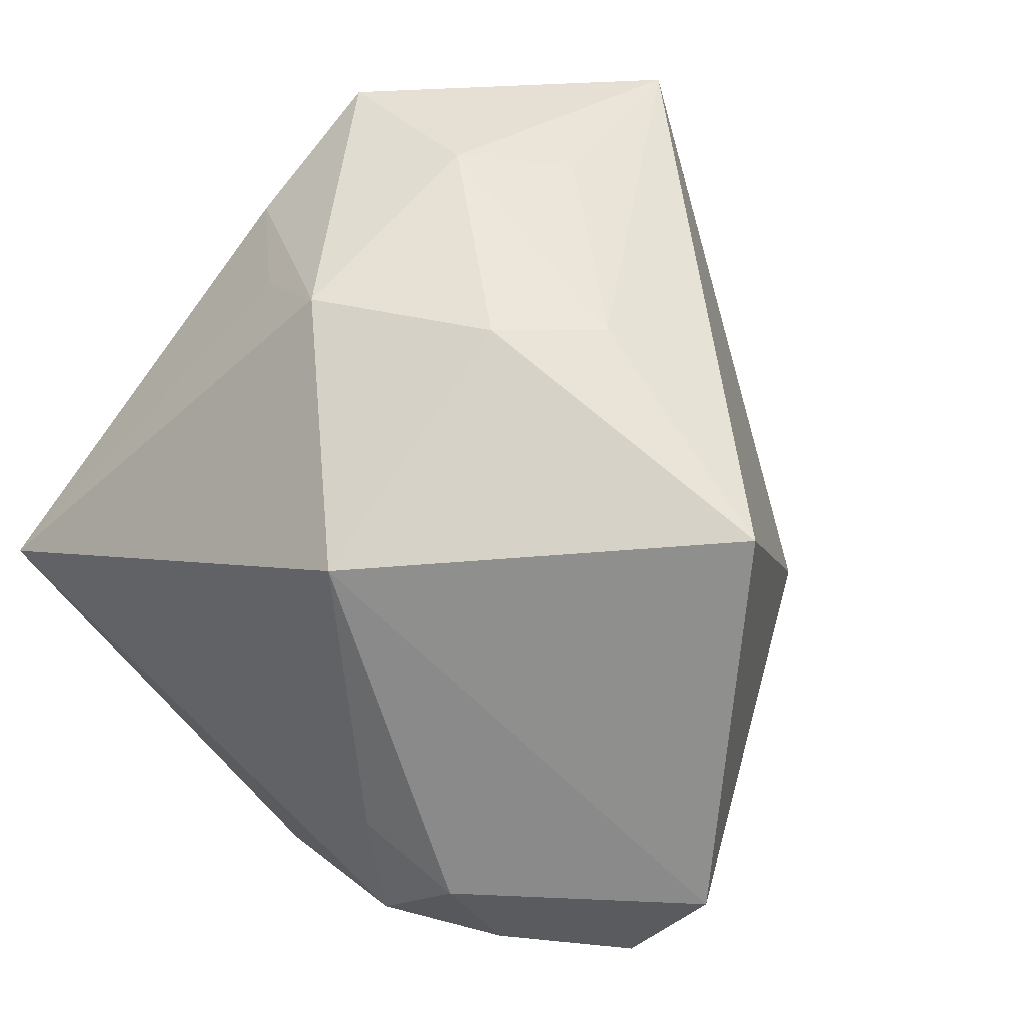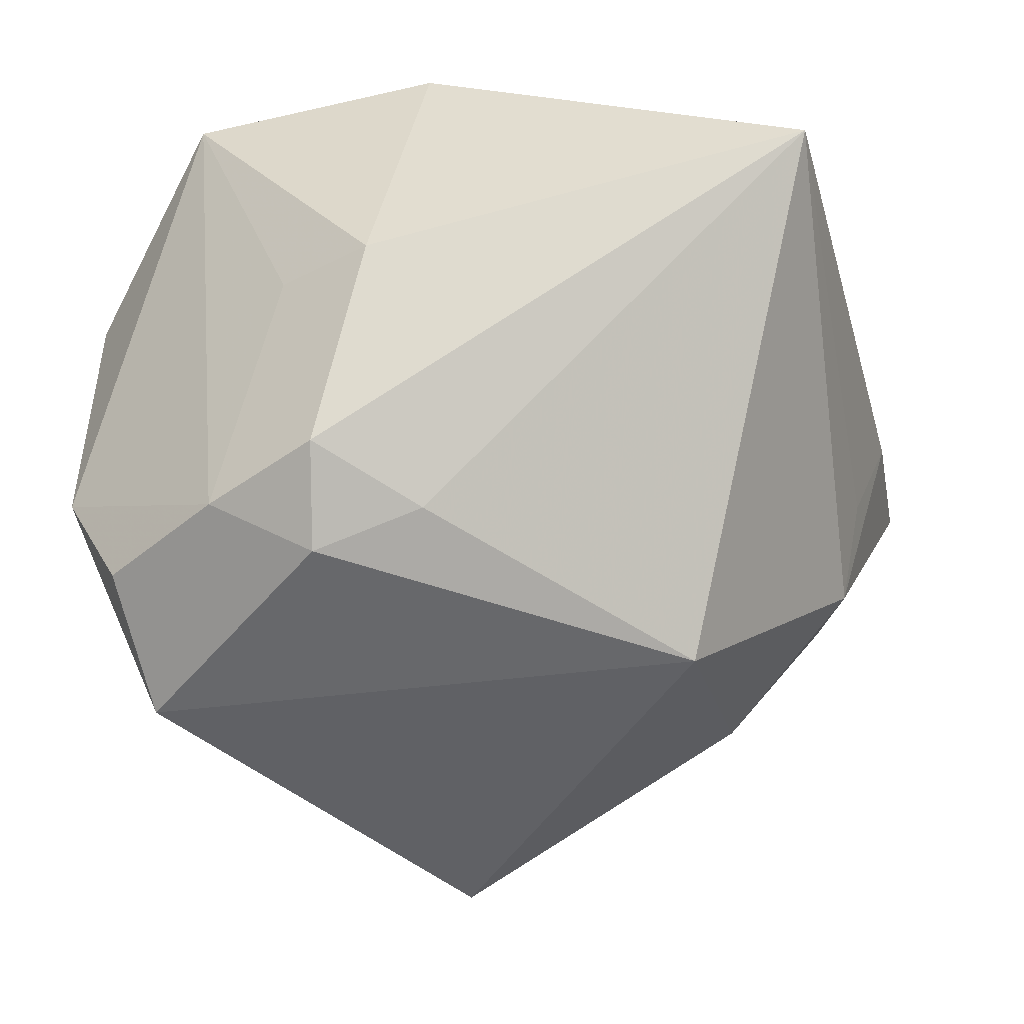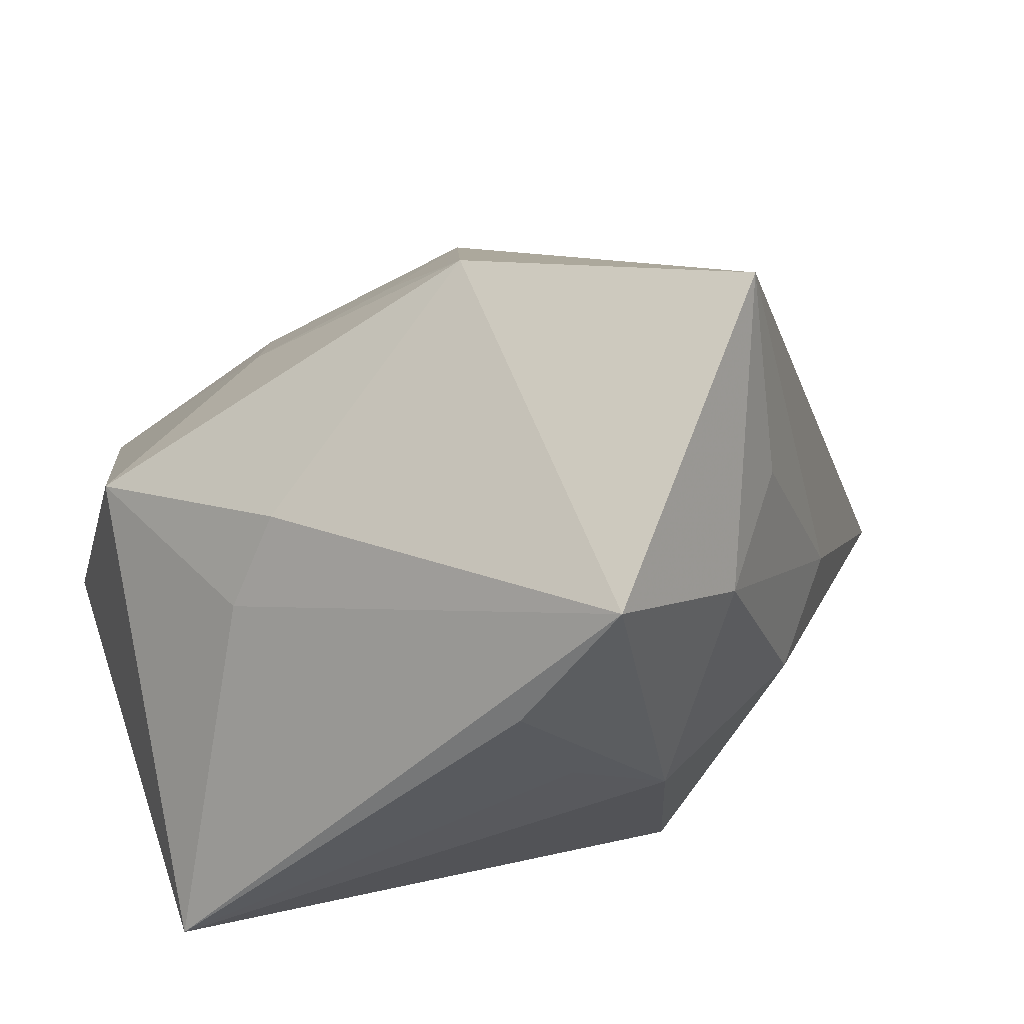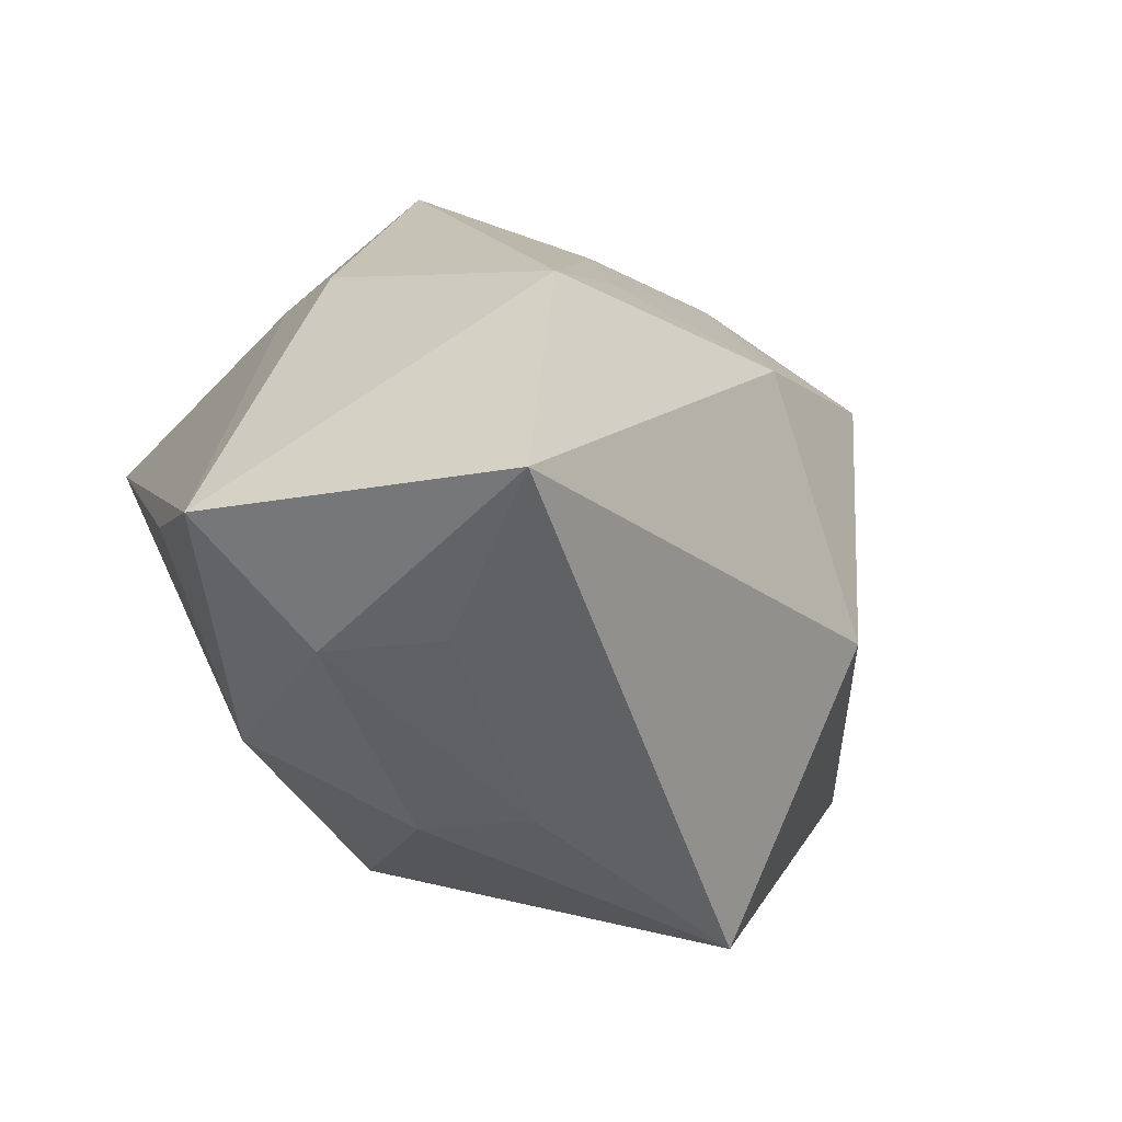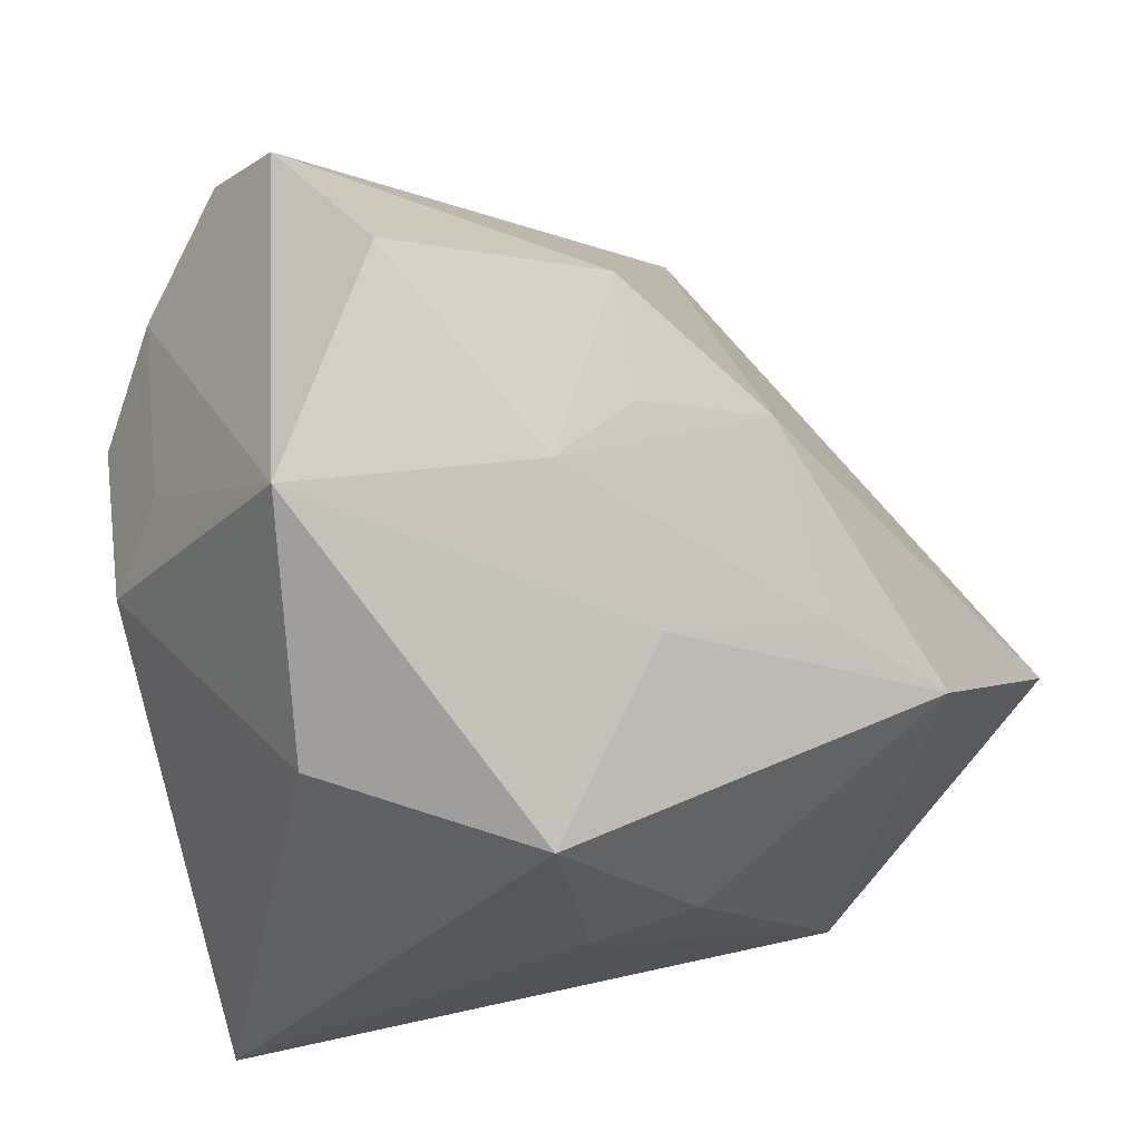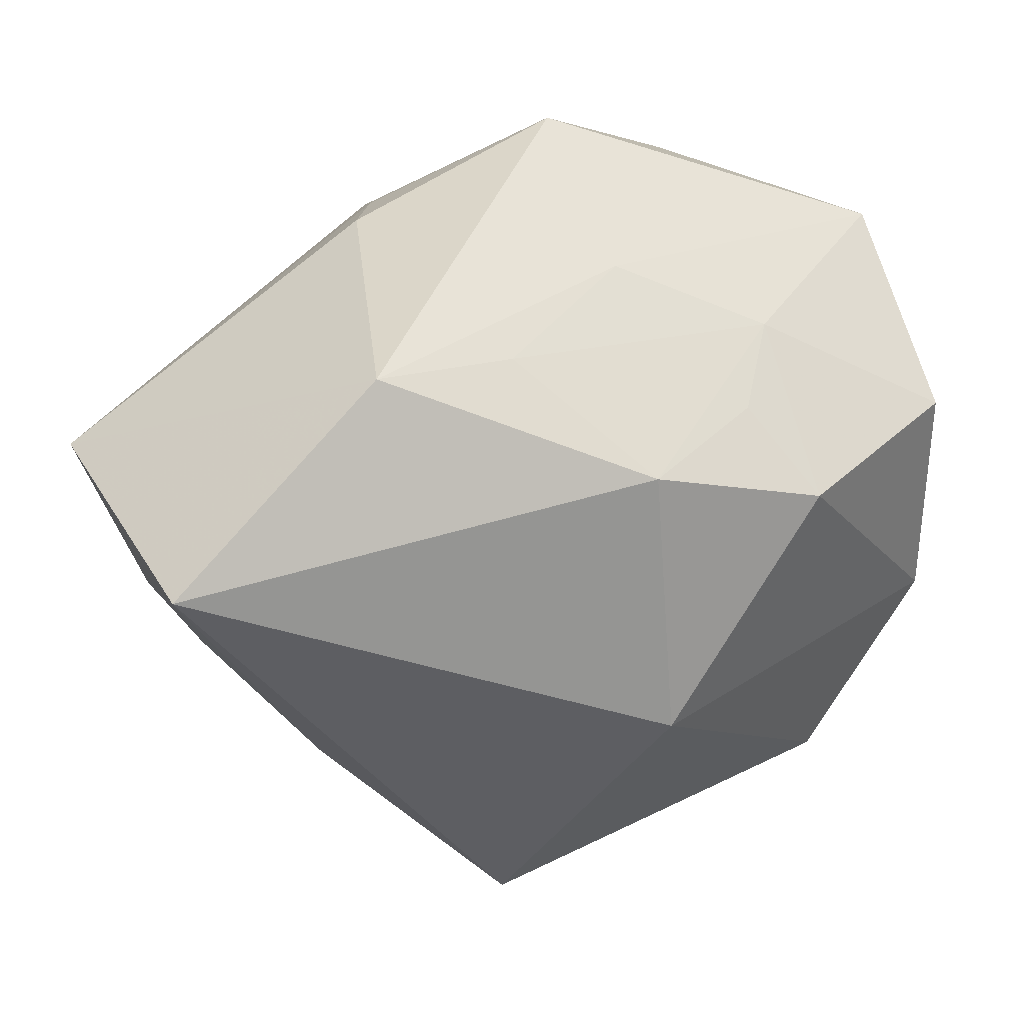
<metadata>
{"format":"obj","ext":"obj","renderer":"f3d","projection":"perspective","resolution":1024,"background":"white","views":[{"elev":-65.3,"azim":49.6,"up":"+Z"},{"elev":-50.2,"azim":-77.5,"up":"+Z"},{"elev":-48.2,"azim":36.9,"up":"+Y"},{"elev":15.9,"azim":73.6,"up":"+Z"},{"elev":22.2,"azim":-37.1,"up":"+Y"},{"elev":45.4,"azim":114.4,"up":"+Z"}]}
</metadata>
<code>
v 0.009559 -0.02044 -0.007418
v 0.007949 0.002975 0.01865
v -0.01451 0.01555 -0.01654
v 0.008546 0.01327 0.01284
v 0.01647 -0.01143 -0.01144
v -0.02105 0.009931 -0.004573
v -0.02125 -0.02297 0.001536
v 0.02062 -0.01793 0.001305
v -0.01286 -0.003874 0.02115
v 0.01393 0.01714 -0.003458
v 0.0009942 0.02177 0.008
v -0.01304 0.02553 0.005871
v -0.007305 0.01445 0.01358
v -0.01268 0.002782 -0.01801
v 0.01784 -0.02452 0.009059
v 0.02465 -0.01138 0.002601
v 0.006734 -0.0223 -0.001727
v 0.0008897 -0.01103 -0.02033
v -0.01232 0.009512 -0.01988
v 0.0208 -0.005618 -0.009913
v -0.006071 -0.0142 0.01532
v -0.0006999 0.01586 0.01215
v -0.01023 0.02677 -0.008844
v -0.002031 0.02242 -0.02033
v 0.01534 -0.002685 0.02092
v -0.01774 0.008376 -0.01631
v 0.01905 0.007203 -0.02033
v -0.009877 0.02322 -0.01595
v -0.02315 0.000641 0.01305
v 0.008373 -0.02467 0.005743
v 0.0309 -0.00868 0.01362
v -0.003513 0.005158 0.01825
v -0.02333 0.004056 -0.005475
v -0.02333 0.01608 0.01186
v -0.0007015 -0.01236 0.01833
f 7 9 29
f 10 23 11
f 21 9 7
f 21 35 9
f 7 15 21
f 15 35 21
f 9 35 25
f 25 35 15
f 34 29 9
f 30 15 7
f 7 17 30
f 18 27 5
f 14 18 7
f 7 26 14
f 24 23 10
f 10 27 24
f 24 27 18
f 31 27 10
f 31 25 15
f 12 11 23
f 23 34 12
f 12 13 11
f 34 13 12
f 15 30 1
f 1 30 17
f 18 5 1
f 7 18 1
f 1 17 7
f 23 24 28
f 19 14 26
f 18 14 19
f 19 24 18
f 8 31 15
f 15 1 8
f 8 1 5
f 20 5 27
f 27 31 20
f 20 8 5
f 9 25 32
f 32 34 9
f 32 13 34
f 25 31 4
f 10 11 4
f 4 31 10
f 34 6 33
f 7 29 33
f 29 34 33
f 33 26 7
f 3 28 24
f 24 19 3
f 3 19 26
f 26 33 3
f 3 33 6
f 3 6 34
f 3 34 23
f 23 28 3
f 31 8 16
f 16 20 31
f 8 20 16
f 11 13 22
f 22 4 11
f 13 4 22
f 25 4 2
f 2 4 13
f 2 32 25
f 13 32 2

</code>
